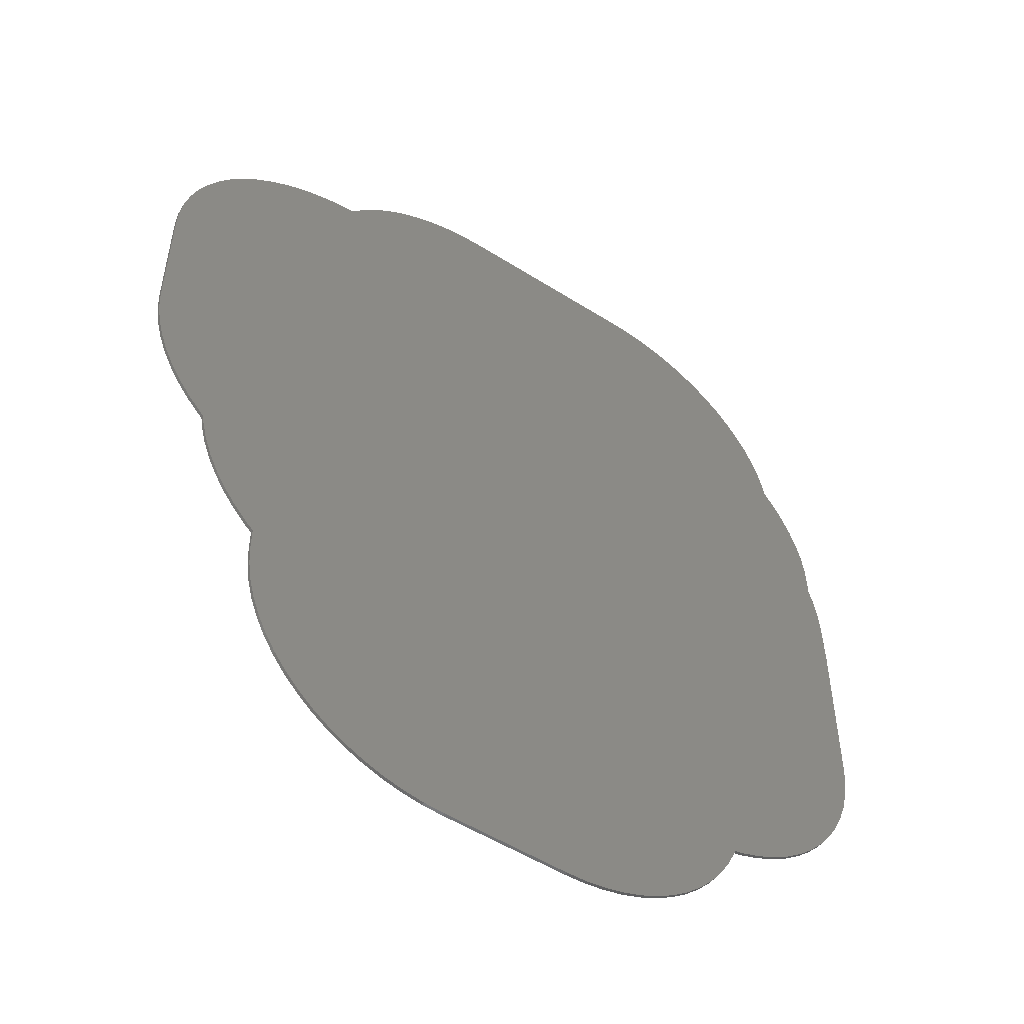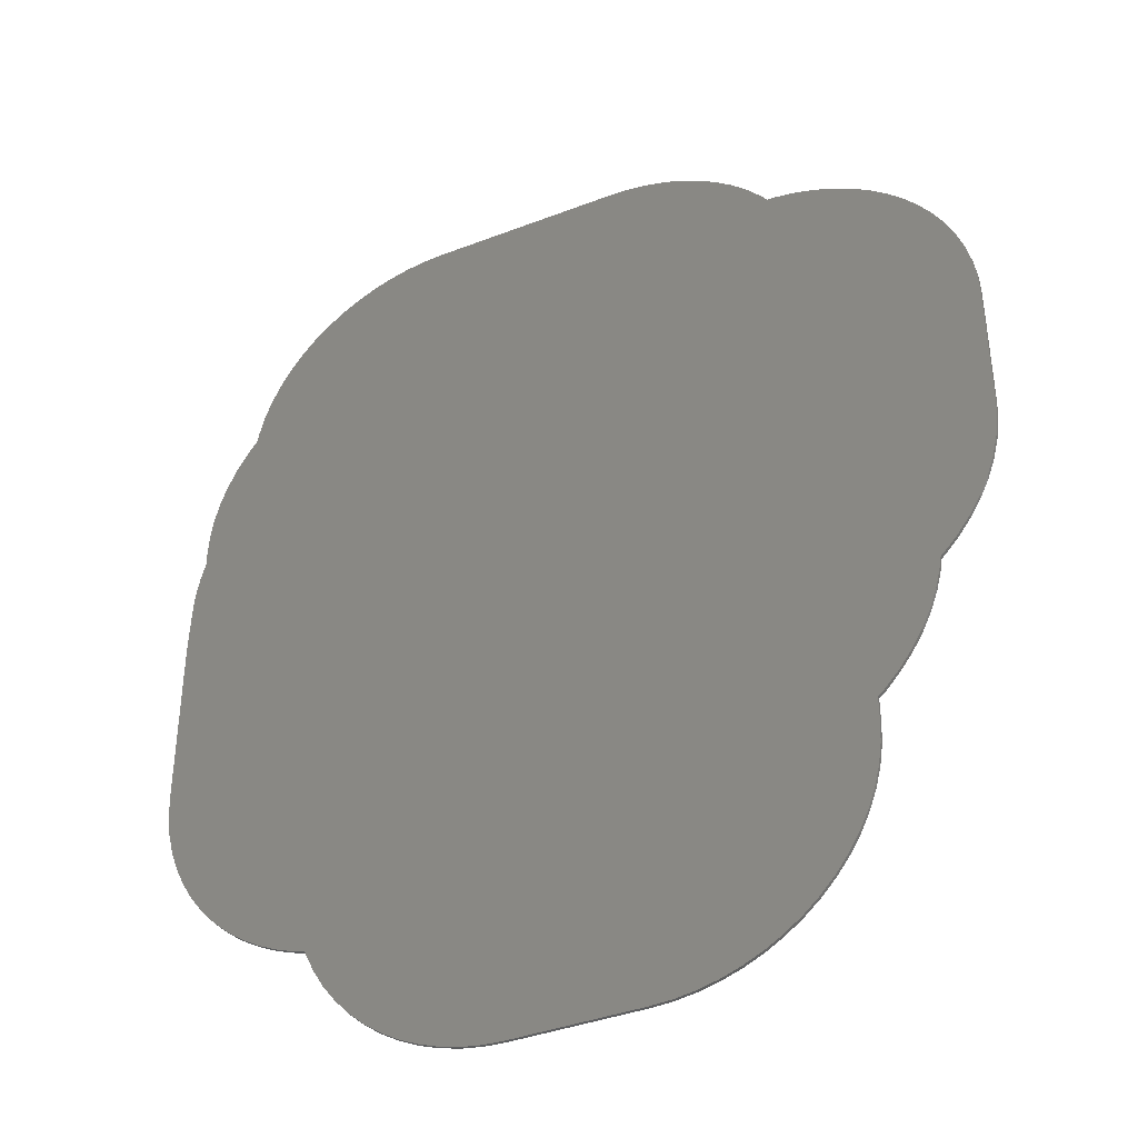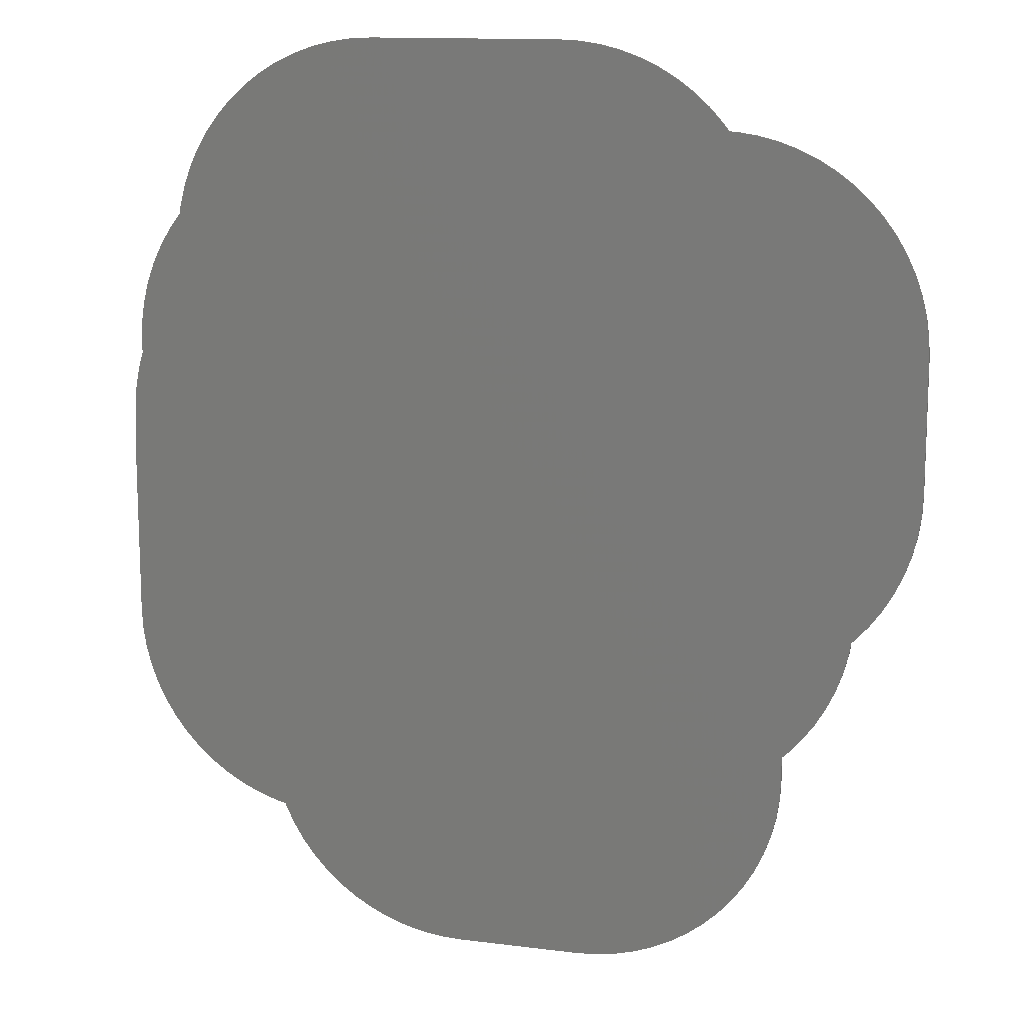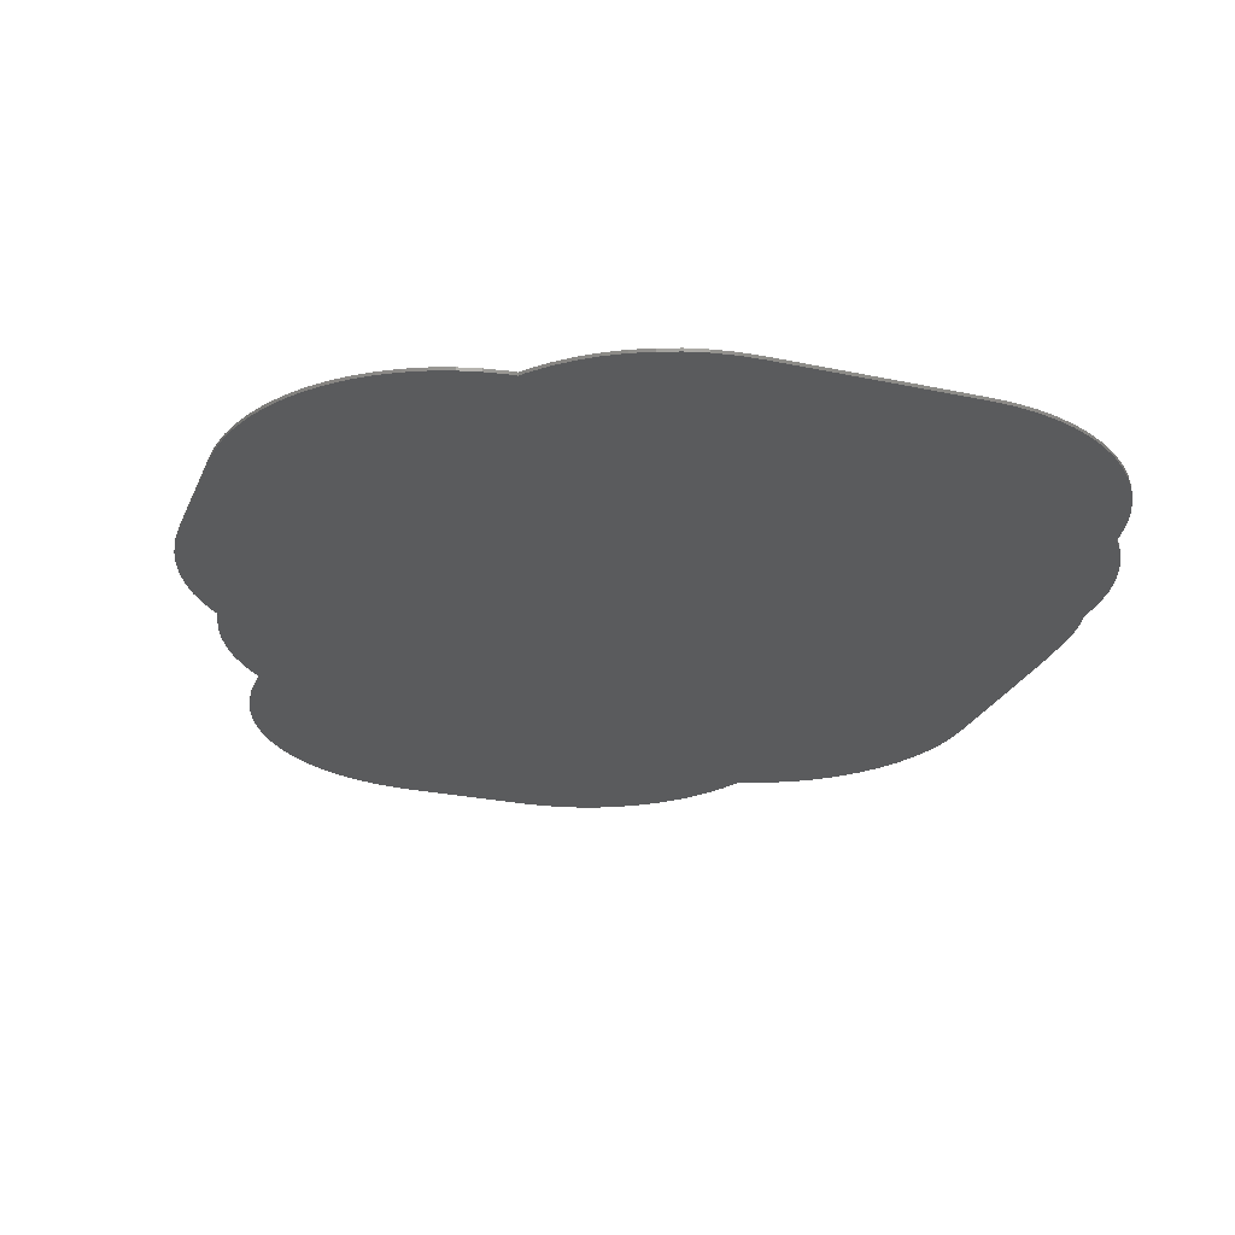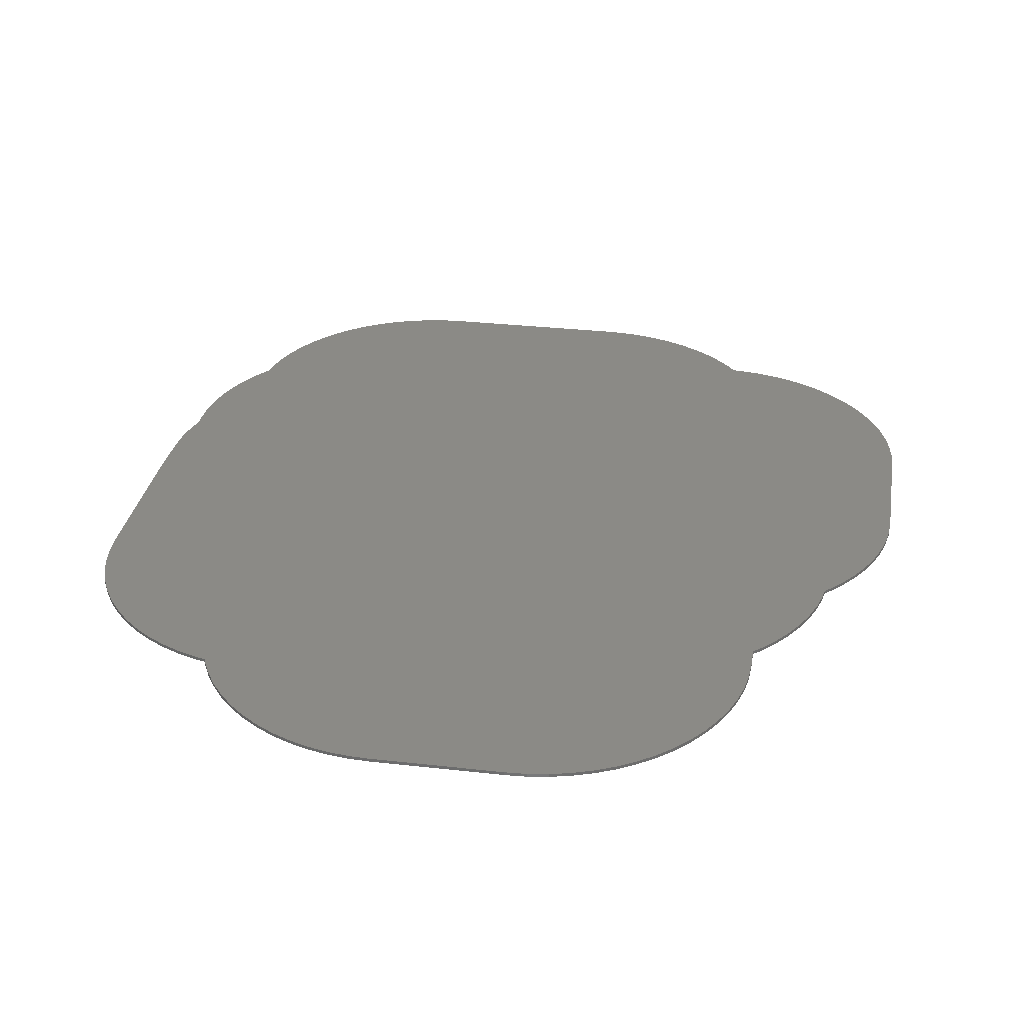
<metadata>
{"format":"stl","ext":"stl","renderer":"f3d","projection":"perspective","resolution":1024,"background":"white","views":[{"elev":-52.3,"azim":145.6,"up":"+Y"},{"elev":-38.9,"azim":25.8,"up":"+Y"},{"elev":13.2,"azim":16.1,"up":"+Y"},{"elev":-25.4,"azim":160.8,"up":"+Z"},{"elev":30.3,"azim":9.4,"up":"+Z"}]}
</metadata>
<code>
# stl→obj: 238 verts, 472 faces
v -22.85 2.738 0
v -22.68 3.684 0
v -22.45 4.507 0
v -23 -0.3336 0
v -22.93 1.781 0
v -23 -8.621 0
v -23 -0.6606 0
v -22.81 -10.57 0
v -22.96 -9.601 0
v -22.24 -12.45 0
v -22.57 -11.52 0
v -21.32 -14.18 0
v -21.82 -13.34 0
v -20.07 -15.69 0
v -20.73 -14.97 0
v -18.56 -16.94 0
v -19.35 -16.35 0
v -16.83 -17.86 0
v -17.72 -17.44 0
v -15.44 -18.31 0
v -15.91 -18.19 0
v -14.97 -19.34 0
v -15.39 -18.45 0
v -13.88 -20.97 0
v -14.46 -20.18 0
v -12.49 -22.35 0
v -13.22 -21.69 0
v -10.86 -23.44 0
v -11.7 -22.94 0
v -9.052 -24.19 0
v -9.976 -23.86 0
v -7.129 -24.57 0
v -8.1 -24.43 0
v -0.1493 -24.62 0
v -6.149 -24.62 0
v 1.802 -24.43 0
v 0.8309 -24.57 0
v 3.678 -23.86 0
v 2.754 -24.19 0
v 5.406 -22.94 0
v 4.565 -23.44 0
v 6.922 -21.69 0
v 6.195 -22.35 0
v 8.165 -20.18 0
v 7.581 -20.97 0
v 9.09 -18.45 0
v 8.67 -19.34 0
v 9.659 -16.57 0
v 9.42 -17.53 0
v 9.851 -14.62 0
v 9.803 -15.6 0
v 10.8 -12.48 0
v 10.14 -13.2 0
v 9.851 -13.47 0
v 11.89 -10.85 0
v 11.39 -11.69 0
v 12.64 -9.036 0
v 12.31 -9.96 0
v 12.96 -7.57 0
v 12.88 -8.085 0
v 13.76 -6.716 0
v 13.1 -7.443 0
v 14.85 -5.086 0
v 14.34 -5.927 0
v 15.6 -3.274 0
v 15.27 -4.198 0
v 15.98 -1.352 0
v 15.83 -2.323 0
v 16.03 5.921 0
v 16.03 -0.3716 0
v 15.83 7.872 0
v 15.98 6.901 0
v 15.27 9.748 0
v 15.6 8.824 0
v 14.34 11.48 0
v 14.85 10.63 0
v 13.1 12.99 0
v 13.76 12.26 0
v 11.58 14.24 0
v 12.37 13.65 0
v 9.853 15.16 0
v 10.74 14.74 0
v 7.977 15.73 0
v 8.929 15.49 0
v 6.686 15.89 0
v 7.007 15.87 0
v 5.78 16.95 0
v 6.439 16.22 0
v 4.265 18.19 0
v 5.053 17.61 0
v 2.536 19.12 0
v 3.423 18.7 0
v 0.66 19.69 0
v 1.612 19.45 0
v -1.291 19.88 0
v -0.3107 19.83 0
v -11.34 19.83 0
v -10.36 19.88 0
v -13.26 19.45 0
v -12.31 19.69 0
v -15.07 18.7 0
v -14.19 19.12 0
v -16.7 17.61 0
v -15.91 18.19 0
v -18.09 16.22 0
v -17.43 16.95 0
v -19.18 14.59 0
v -18.67 15.43 0
v -19.93 12.78 0
v -19.6 13.7 0
v -20.23 11.42 0
v -20.17 11.83 0
v -21.27 9.853 0
v -20.77 10.7 0
v -22.02 8.042 0
v -21.69 8.966 0
v -22.4 6.12 0
v -22.26 7.09 0
v -22.45 5.14 0
v -22.45 4.507 0.15
v -22.68 3.684 0.15
v -22.85 2.738 0.15
v -22.93 1.781 0.15
v -23 -0.3336 0.15
v -23 -0.6606 0.15
v -23 -8.621 0.15
v -22.96 -9.601 0.15
v -22.81 -10.57 0.15
v -22.57 -11.52 0.15
v -22.24 -12.45 0.15
v -21.82 -13.34 0.15
v -21.32 -14.18 0.15
v -20.73 -14.97 0.15
v -20.07 -15.69 0.15
v -19.35 -16.35 0.15
v -18.56 -16.94 0.15
v -17.72 -17.44 0.15
v -16.83 -17.86 0.15
v -15.91 -18.19 0.15
v -15.44 -18.31 0.15
v -15.39 -18.45 0.15
v -14.97 -19.34 0.15
v -14.46 -20.18 0.15
v -13.88 -20.97 0.15
v -13.22 -21.69 0.15
v -12.49 -22.35 0.15
v -11.7 -22.94 0.15
v -10.86 -23.44 0.15
v -9.976 -23.86 0.15
v -9.052 -24.19 0.15
v -8.1 -24.43 0.15
v -7.129 -24.57 0.15
v -6.149 -24.62 0.15
v -0.1493 -24.62 0.15
v 0.8309 -24.57 0.15
v 1.802 -24.43 0.15
v 2.754 -24.19 0.15
v 3.678 -23.86 0.15
v 4.565 -23.44 0.15
v 5.406 -22.94 0.15
v 6.195 -22.35 0.15
v 6.922 -21.69 0.15
v 7.581 -20.97 0.15
v 8.165 -20.18 0.15
v 8.67 -19.34 0.15
v 9.09 -18.45 0.15
v 9.42 -17.53 0.15
v 9.659 -16.57 0.15
v 9.803 -15.6 0.15
v 9.851 -14.62 0.15
v 9.851 -13.47 0.15
v 10.14 -13.2 0.15
v 10.8 -12.48 0.15
v 11.39 -11.69 0.15
v 11.89 -10.85 0.15
v 12.31 -9.96 0.15
v 12.64 -9.036 0.15
v 12.88 -8.085 0.15
v 12.96 -7.57 0.15
v 13.1 -7.443 0.15
v 13.76 -6.716 0.15
v 14.34 -5.927 0.15
v 14.85 -5.086 0.15
v 15.27 -4.198 0.15
v 15.6 -3.274 0.15
v 15.83 -2.323 0.15
v 15.98 -1.352 0.15
v 16.03 -0.3716 0.15
v 16.03 5.921 0.15
v 15.98 6.901 0.15
v 15.83 7.872 0.15
v 15.6 8.824 0.15
v 15.27 9.748 0.15
v 14.85 10.63 0.15
v 14.34 11.48 0.15
v 13.76 12.26 0.15
v 13.1 12.99 0.15
v 12.37 13.65 0.15
v 11.58 14.24 0.15
v 10.74 14.74 0.15
v 9.853 15.16 0.15
v 8.929 15.49 0.15
v 7.977 15.73 0.15
v 7.007 15.87 0.15
v 6.686 15.89 0.15
v 6.439 16.22 0.15
v 5.78 16.95 0.15
v 5.053 17.61 0.15
v 4.265 18.19 0.15
v 3.423 18.7 0.15
v 2.536 19.12 0.15
v 1.612 19.45 0.15
v 0.66 19.69 0.15
v -0.3107 19.83 0.15
v -1.291 19.88 0.15
v -10.36 19.88 0.15
v -11.34 19.83 0.15
v -12.31 19.69 0.15
v -13.26 19.45 0.15
v -14.19 19.12 0.15
v -15.07 18.7 0.15
v -15.91 18.19 0.15
v -16.7 17.61 0.15
v -17.43 16.95 0.15
v -18.09 16.22 0.15
v -18.67 15.43 0.15
v -19.18 14.59 0.15
v -19.6 13.7 0.15
v -19.93 12.78 0.15
v -20.17 11.83 0.15
v -20.23 11.42 0.15
v -20.77 10.7 0.15
v -21.27 9.853 0.15
v -21.69 8.966 0.15
v -22.02 8.042 0.15
v -22.26 7.09 0.15
v -22.4 6.12 0.15
v -22.45 5.14 0.15
f 1 2 3
f 4 5 1
f 6 7 4
f 8 9 6
f 10 11 8
f 12 13 10
f 14 15 12
f 16 17 14
f 18 19 16
f 20 21 18
f 22 23 20
f 24 25 22
f 26 27 24
f 28 29 26
f 30 31 28
f 32 33 30
f 34 35 32
f 36 37 34
f 38 39 36
f 40 41 38
f 42 43 40
f 44 45 42
f 46 47 44
f 48 49 46
f 50 51 48
f 52 53 54
f 55 56 52
f 57 58 55
f 59 60 57
f 61 62 59
f 63 64 61
f 65 66 63
f 67 68 65
f 69 70 67
f 71 72 69
f 73 74 71
f 75 76 73
f 77 78 75
f 79 80 77
f 81 82 79
f 83 84 81
f 85 86 83
f 87 88 85
f 89 90 87
f 91 92 89
f 93 94 91
f 95 96 93
f 97 98 95
f 99 100 97
f 101 102 99
f 103 104 101
f 105 106 103
f 107 108 105
f 109 110 107
f 111 112 109
f 113 114 111
f 115 116 113
f 117 118 115
f 3 119 117
f 4 1 3
f 8 6 4
f 12 10 8
f 16 14 12
f 20 18 16
f 24 22 20
f 28 26 24
f 32 30 28
f 36 34 32
f 40 38 36
f 44 42 40
f 48 46 44
f 54 50 48
f 55 52 54
f 59 57 55
f 63 61 59
f 67 65 63
f 71 69 67
f 75 73 71
f 79 77 75
f 83 81 79
f 89 87 85
f 93 91 89
f 97 95 93
f 101 99 97
f 105 103 101
f 109 107 105
f 115 113 111
f 3 117 115
f 8 4 3
f 16 12 8
f 28 24 20
f 36 32 28
f 44 40 36
f 54 48 44
f 59 55 54
f 67 63 59
f 75 71 67
f 83 79 75
f 93 89 85
f 101 97 93
f 109 105 101
f 3 115 111
f 16 8 3
f 36 28 20
f 54 44 36
f 67 59 54
f 83 75 67
f 101 93 85
f 111 109 101
f 16 3 111
f 36 20 16
f 67 54 36
f 85 83 67
f 111 101 85
f 36 16 111
f 85 67 36
f 36 111 85
f 120 121 122
f 122 123 124
f 124 125 126
f 126 127 128
f 128 129 130
f 130 131 132
f 132 133 134
f 134 135 136
f 136 137 138
f 138 139 140
f 140 141 142
f 142 143 144
f 144 145 146
f 146 147 148
f 148 149 150
f 150 151 152
f 152 153 154
f 154 155 156
f 156 157 158
f 158 159 160
f 160 161 162
f 162 163 164
f 164 165 166
f 166 167 168
f 168 169 170
f 171 172 173
f 173 174 175
f 175 176 177
f 177 178 179
f 179 180 181
f 181 182 183
f 183 184 185
f 185 186 187
f 187 188 189
f 189 190 191
f 191 192 193
f 193 194 195
f 195 196 197
f 197 198 199
f 199 200 201
f 201 202 203
f 203 204 205
f 205 206 207
f 207 208 209
f 209 210 211
f 211 212 213
f 213 214 215
f 215 216 217
f 217 218 219
f 219 220 221
f 221 222 223
f 223 224 225
f 225 226 227
f 227 228 229
f 229 230 231
f 231 232 233
f 233 234 235
f 235 236 237
f 237 238 120
f 120 122 124
f 124 126 128
f 128 130 132
f 132 134 136
f 136 138 140
f 140 142 144
f 144 146 148
f 148 150 152
f 152 154 156
f 156 158 160
f 160 162 164
f 164 166 168
f 168 170 171
f 171 173 175
f 175 177 179
f 179 181 183
f 183 185 187
f 187 189 191
f 191 193 195
f 195 197 199
f 199 201 203
f 205 207 209
f 209 211 213
f 213 215 217
f 217 219 221
f 221 223 225
f 225 227 229
f 231 233 235
f 235 237 120
f 120 124 128
f 128 132 136
f 140 144 148
f 148 152 156
f 156 160 164
f 164 168 171
f 171 175 179
f 179 183 187
f 187 191 195
f 195 199 203
f 205 209 213
f 213 217 221
f 221 225 229
f 231 235 120
f 120 128 136
f 140 148 156
f 156 164 171
f 171 179 187
f 187 195 203
f 205 213 221
f 221 229 231
f 231 120 136
f 136 140 156
f 156 171 187
f 187 203 205
f 205 221 231
f 231 136 156
f 156 187 205
f 205 231 156
f 238 237 119
f 119 237 117
f 237 236 117
f 117 236 118
f 236 235 118
f 118 235 115
f 235 234 115
f 115 234 116
f 234 233 116
f 116 233 113
f 233 232 113
f 113 232 114
f 232 231 114
f 114 231 111
f 231 230 111
f 111 230 112
f 230 229 112
f 112 229 109
f 229 228 109
f 109 228 110
f 228 227 110
f 110 227 107
f 227 226 107
f 107 226 108
f 226 225 108
f 108 225 105
f 225 224 105
f 105 224 106
f 224 223 106
f 106 223 103
f 223 222 103
f 103 222 104
f 222 221 104
f 104 221 101
f 221 220 101
f 101 220 102
f 220 219 102
f 102 219 99
f 219 218 99
f 99 218 100
f 218 217 100
f 100 217 97
f 217 216 97
f 97 216 98
f 216 215 98
f 98 215 95
f 215 214 95
f 95 214 96
f 214 213 96
f 96 213 93
f 213 212 93
f 93 212 94
f 212 211 94
f 94 211 91
f 211 210 91
f 91 210 92
f 210 209 92
f 92 209 89
f 209 208 89
f 89 208 90
f 208 207 90
f 90 207 87
f 207 206 87
f 87 206 88
f 206 205 88
f 88 205 85
f 205 204 85
f 85 204 86
f 204 203 86
f 86 203 83
f 203 202 83
f 83 202 84
f 202 201 84
f 84 201 81
f 201 200 81
f 81 200 82
f 200 199 82
f 82 199 79
f 199 198 79
f 79 198 80
f 198 197 80
f 80 197 77
f 197 196 77
f 77 196 78
f 196 195 78
f 78 195 75
f 195 194 75
f 75 194 76
f 194 193 76
f 76 193 73
f 193 192 73
f 73 192 74
f 192 191 74
f 74 191 71
f 191 190 71
f 71 190 72
f 190 189 72
f 72 189 69
f 189 188 69
f 69 188 70
f 188 187 70
f 70 187 67
f 187 186 67
f 67 186 68
f 186 185 68
f 68 185 65
f 185 184 65
f 65 184 66
f 184 183 66
f 66 183 63
f 183 182 63
f 63 182 64
f 182 181 64
f 64 181 61
f 181 180 61
f 61 180 62
f 180 179 62
f 62 179 59
f 179 178 59
f 59 178 60
f 178 177 60
f 60 177 57
f 177 176 57
f 57 176 58
f 176 175 58
f 58 175 55
f 175 174 55
f 55 174 56
f 174 173 56
f 56 173 52
f 173 172 52
f 52 172 53
f 172 171 53
f 53 171 54
f 171 170 54
f 54 170 50
f 170 169 50
f 50 169 51
f 169 168 51
f 51 168 48
f 168 167 48
f 48 167 49
f 167 166 49
f 49 166 46
f 166 165 46
f 46 165 47
f 165 164 47
f 47 164 44
f 164 163 44
f 44 163 45
f 163 162 45
f 45 162 42
f 162 161 42
f 42 161 43
f 161 160 43
f 43 160 40
f 160 159 40
f 40 159 41
f 159 158 41
f 41 158 38
f 158 157 38
f 38 157 39
f 157 156 39
f 39 156 36
f 156 155 36
f 36 155 37
f 155 154 37
f 37 154 34
f 154 153 34
f 34 153 35
f 153 152 35
f 35 152 32
f 152 151 32
f 32 151 33
f 151 150 33
f 33 150 30
f 150 149 30
f 30 149 31
f 149 148 31
f 31 148 28
f 148 147 28
f 28 147 29
f 147 146 29
f 29 146 26
f 146 145 26
f 26 145 27
f 145 144 27
f 27 144 24
f 144 143 24
f 24 143 25
f 143 142 25
f 25 142 22
f 142 141 22
f 22 141 23
f 141 140 23
f 23 140 20
f 140 139 20
f 20 139 21
f 139 138 21
f 21 138 18
f 138 137 18
f 18 137 19
f 137 136 19
f 19 136 16
f 136 135 16
f 16 135 17
f 135 134 17
f 17 134 14
f 134 133 14
f 14 133 15
f 133 132 15
f 15 132 12
f 132 131 12
f 12 131 13
f 131 130 13
f 13 130 10
f 130 129 10
f 10 129 11
f 129 128 11
f 11 128 8
f 128 127 8
f 8 127 9
f 127 126 9
f 9 126 6
f 126 125 6
f 6 125 7
f 125 124 7
f 7 124 4
f 124 123 4
f 4 123 5
f 123 122 5
f 5 122 1
f 122 121 1
f 1 121 2
f 120 238 3
f 3 238 119
f 121 120 2
f 2 120 3

</code>
